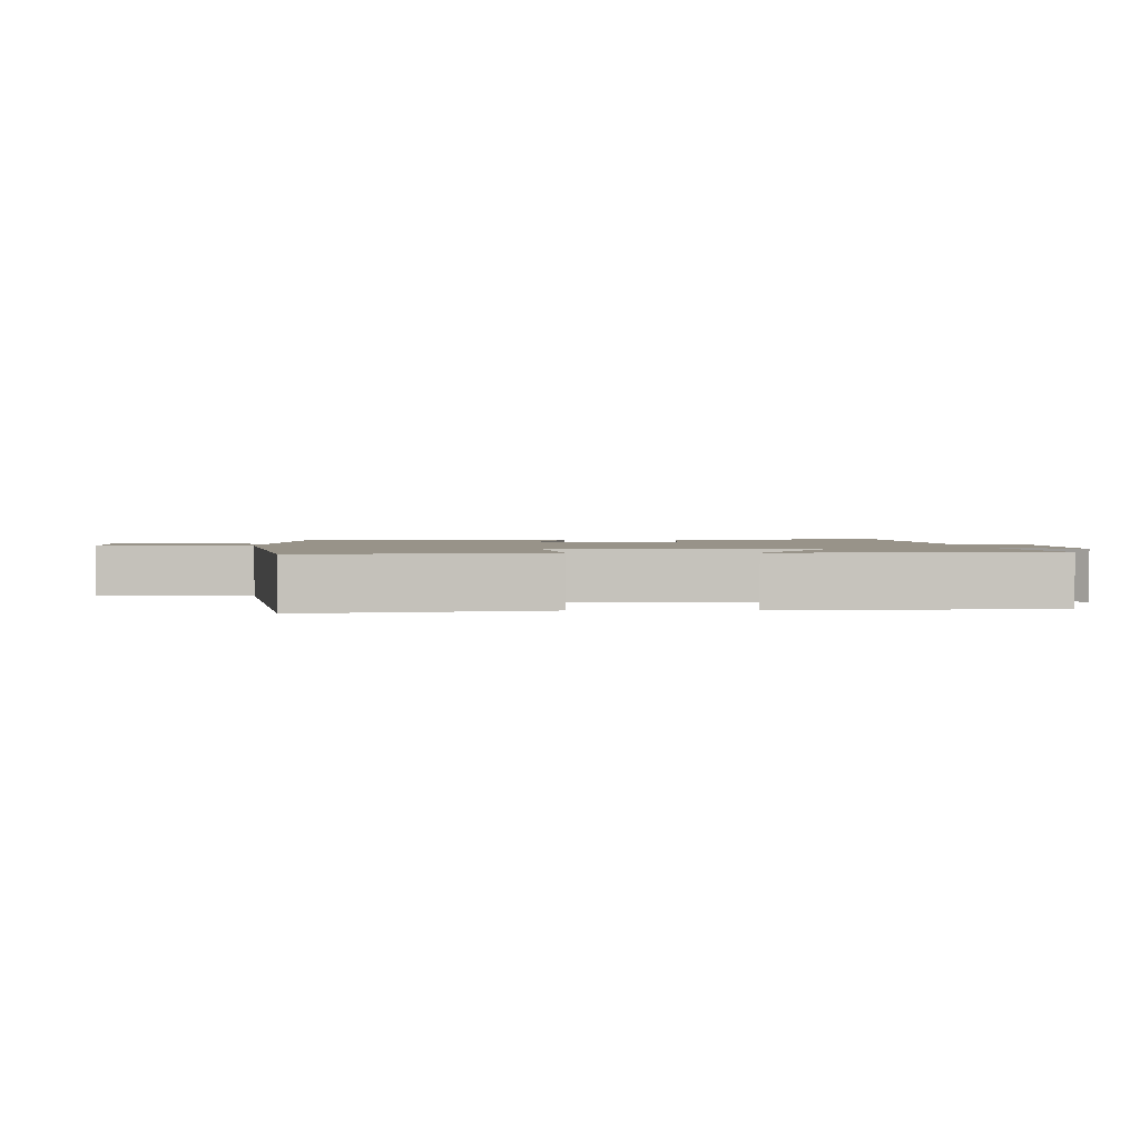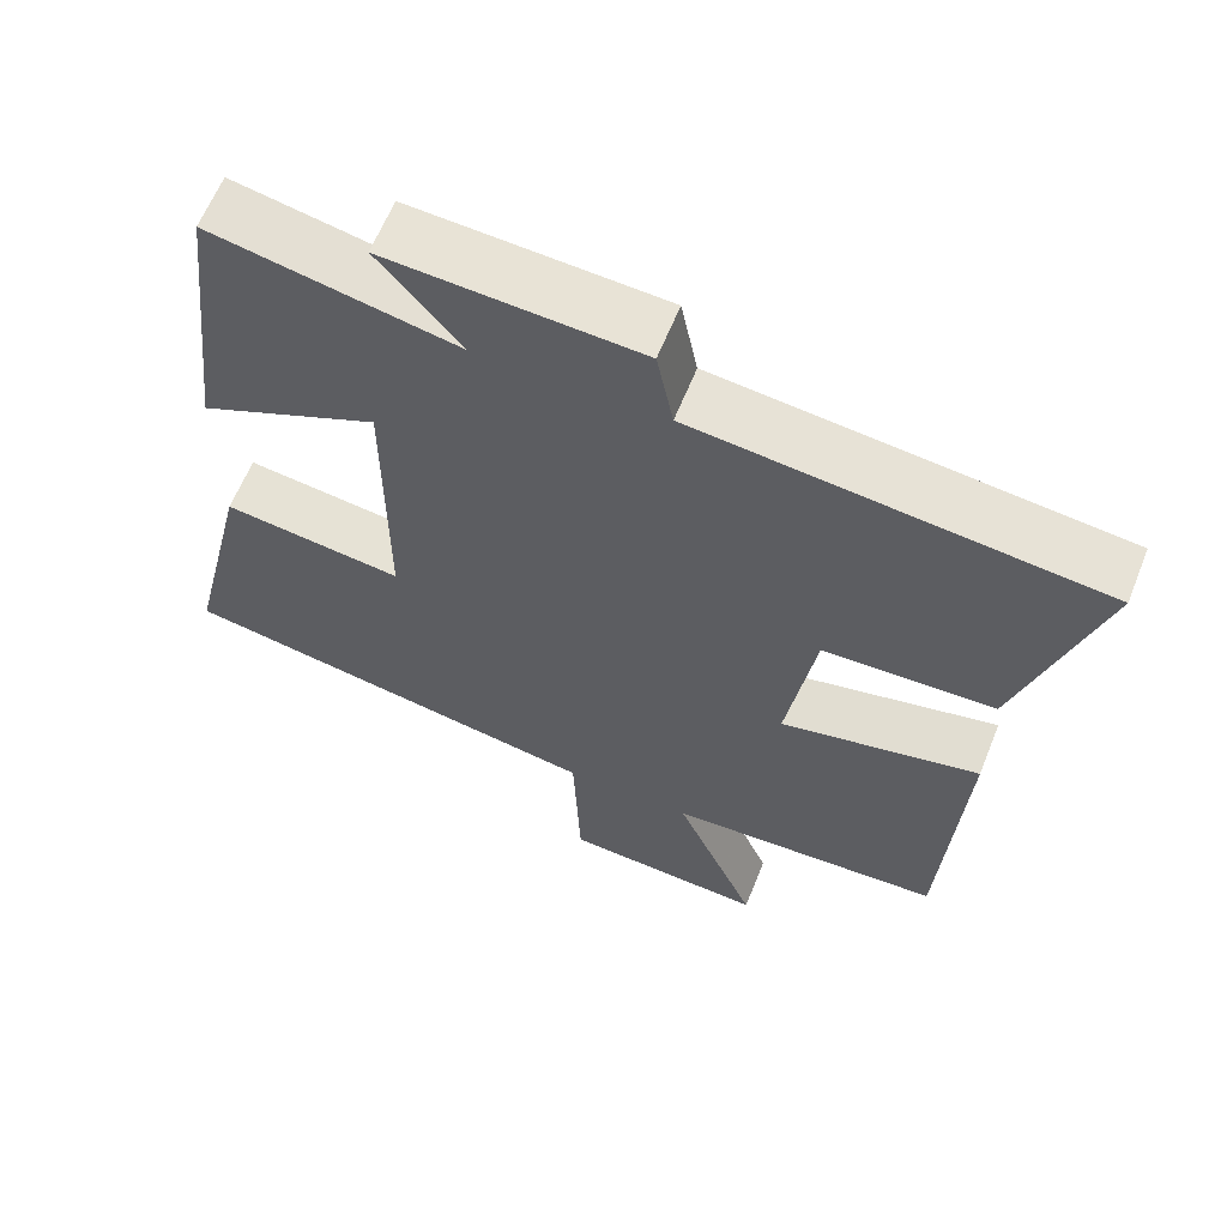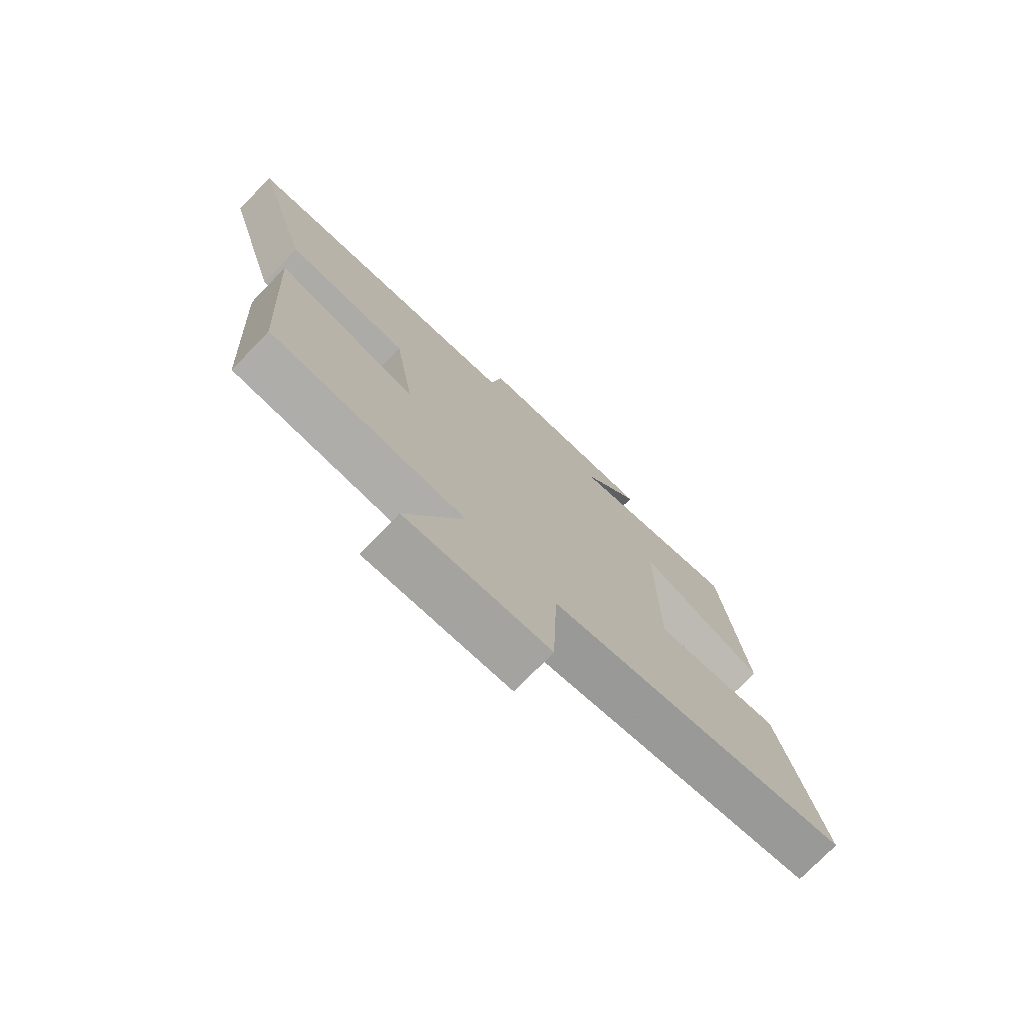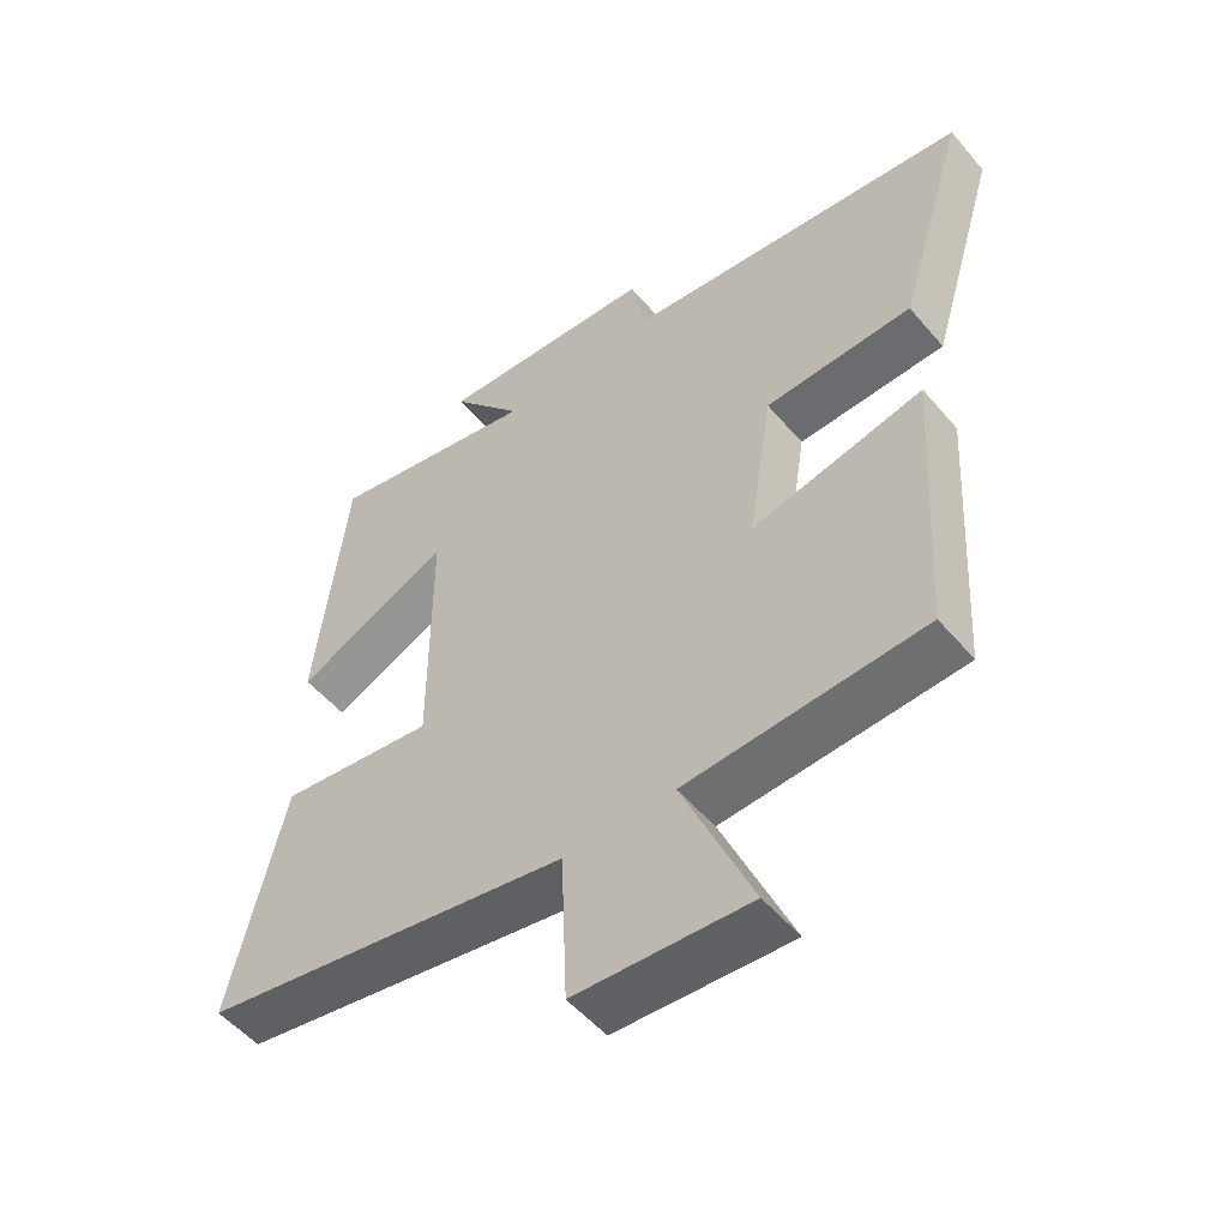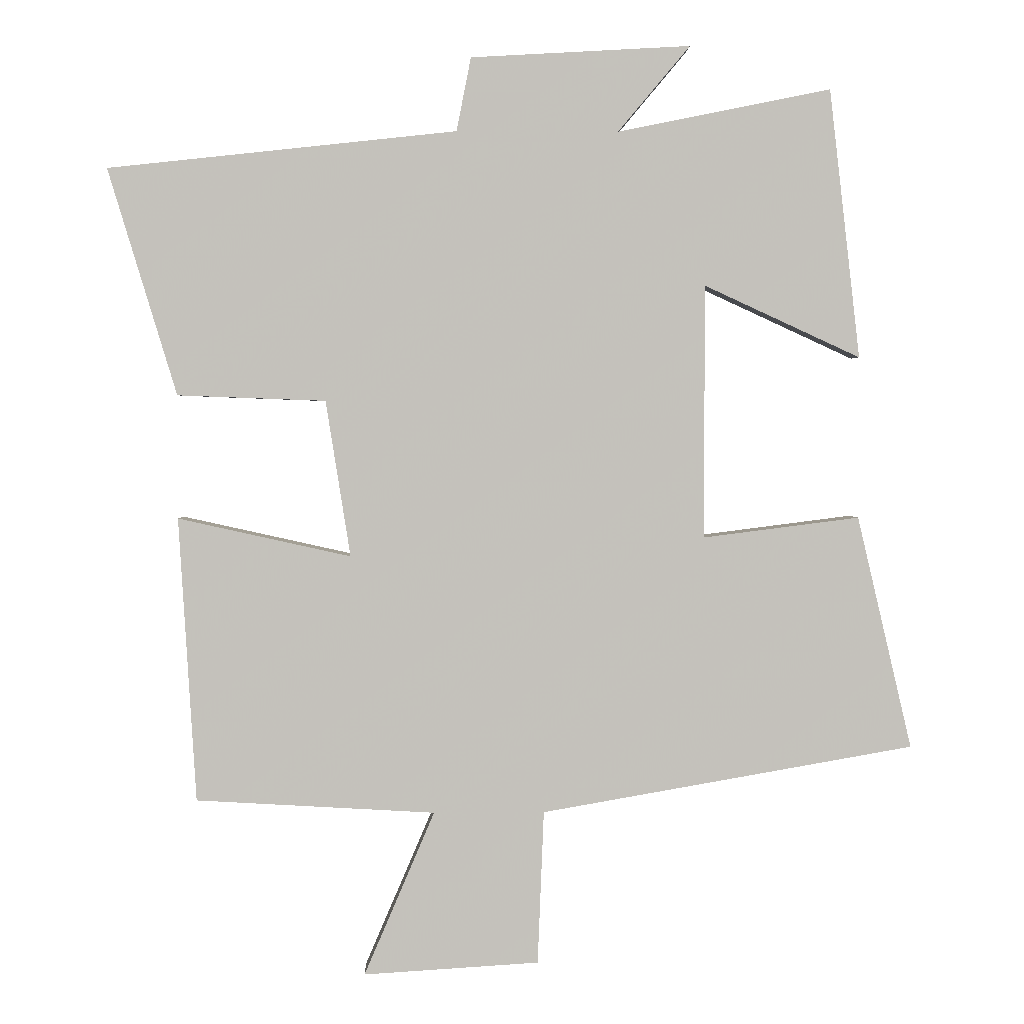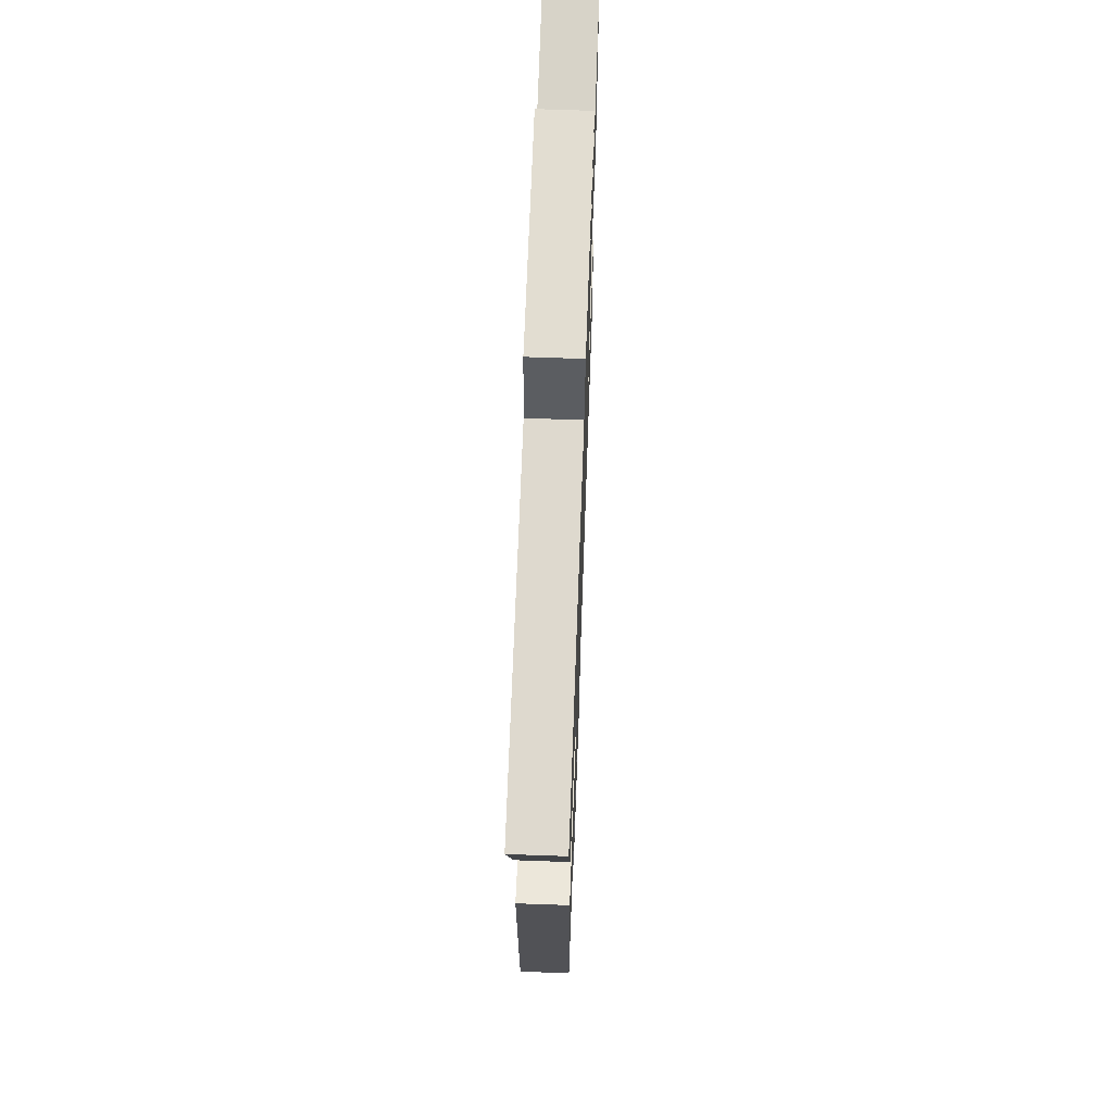
<metadata>
{"format":"obj","ext":"obj","renderer":"f3d","projection":"perspective","resolution":1024,"background":"white","views":[{"elev":1.6,"azim":-90.2,"up":"+Y"},{"elev":62.3,"azim":21.8,"up":"+Z"},{"elev":-75.3,"azim":135.9,"up":"+Z"},{"elev":-52.3,"azim":39.0,"up":"+Z"},{"elev":2.3,"azim":178.3,"up":"+Z"},{"elev":65.3,"azim":92.1,"up":"+Z"}]}
</metadata>
<code>
v -0.58 0.07 -0.405
v -0.5 0.07 -0.065
v -0.272 0.07 -0.094
v -0.272 0.07 0.276
v -0.5 0.07 0.171
v -0.455 0.07 0.563
v -0.144 0.07 0.5
v -0.249 0.07 0.625
v 0.071 0.07 0.607
v 0.092 0.07 0.5
v 0.6 0.07 0.445
v 0.5 0.07 0.115
v 0.284 0.07 0.107
v 0.248 0.07 -0.121
v 0.5 0.07 -0.065
v 0.475 0.07 -0.48
v 0.126 0.07 -0.5
v 0.229 0.07 -0.74
v -0.027 0.07 -0.724
v -0.036 0.07 -0.5
v -0.58 0 -0.405
v -0.5 0 -0.065
v -0.272 0 -0.094
v -0.272 0 0.276
v -0.5 0 0.171
v -0.455 0 0.563
v -0.144 0 0.5
v -0.249 0 0.625
v 0.071 0 0.607
v 0.092 0 0.5
v 0.6 0 0.445
v 0.5 0 0.115
v 0.284 0 0.107
v 0.248 0 -0.121
v 0.5 0 -0.065
v 0.475 0 -0.48
v 0.126 0 -0.5
v 0.229 0 -0.74
v -0.027 0 -0.724
v -0.036 0 -0.5
f 17 18 19 20
f 14 15 16 17
f 13 14 17 20
f 10 11 12 13
f 10 13 20
f 7 8 9 10
f 7 10 20
f 4 5 6 7
f 3 4 7 20
f 1 2 3 20
f 40 39 38 37
f 37 36 35 34
f 40 37 34 33
f 33 32 31 30
f 40 33 30
f 30 29 28 27
f 40 30 27
f 27 26 25 24
f 40 27 24 23
f 40 23 22 21
f 1 21 22 2
f 2 22 23 3
f 3 23 24 4
f 4 24 25 5
f 5 25 26 6
f 6 26 27 7
f 7 27 28 8
f 8 28 29 9
f 9 29 30 10
f 10 30 31 11
f 11 31 32 12
f 12 32 33 13
f 13 33 34 14
f 14 34 35 15
f 15 35 36 16
f 16 36 37 17
f 17 37 38 18
f 18 38 39 19
f 19 39 40 20
f 20 40 21 1

</code>
